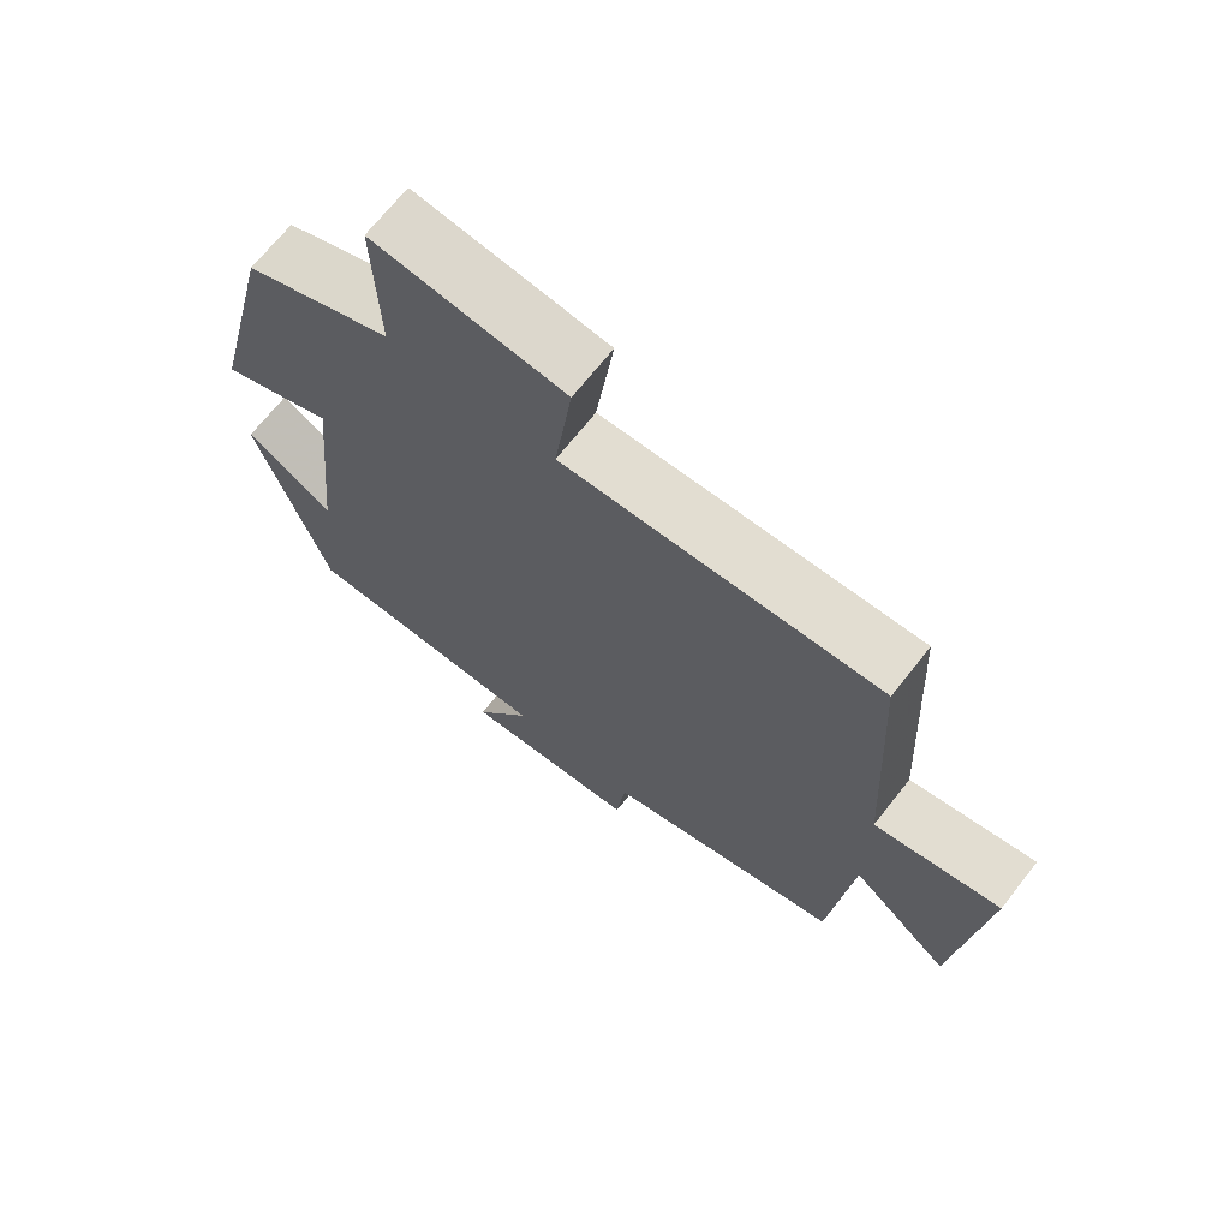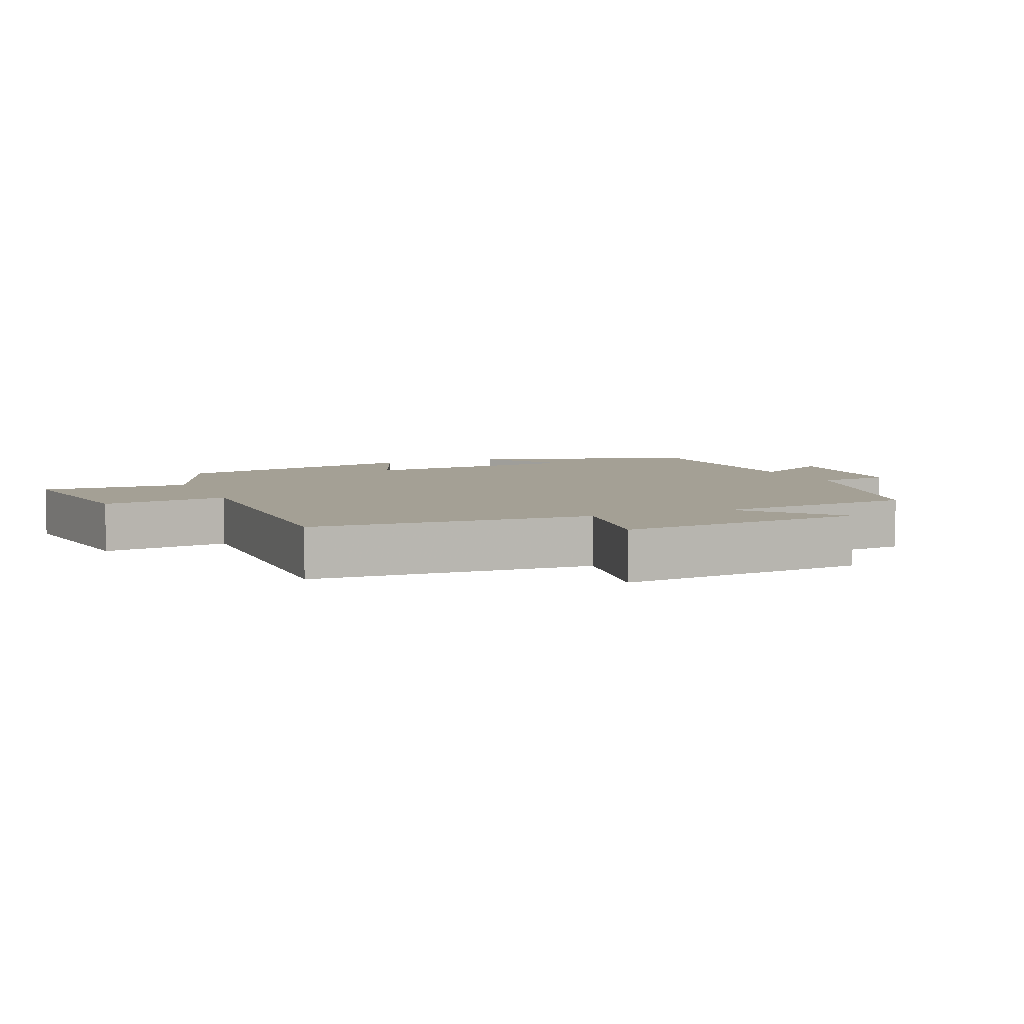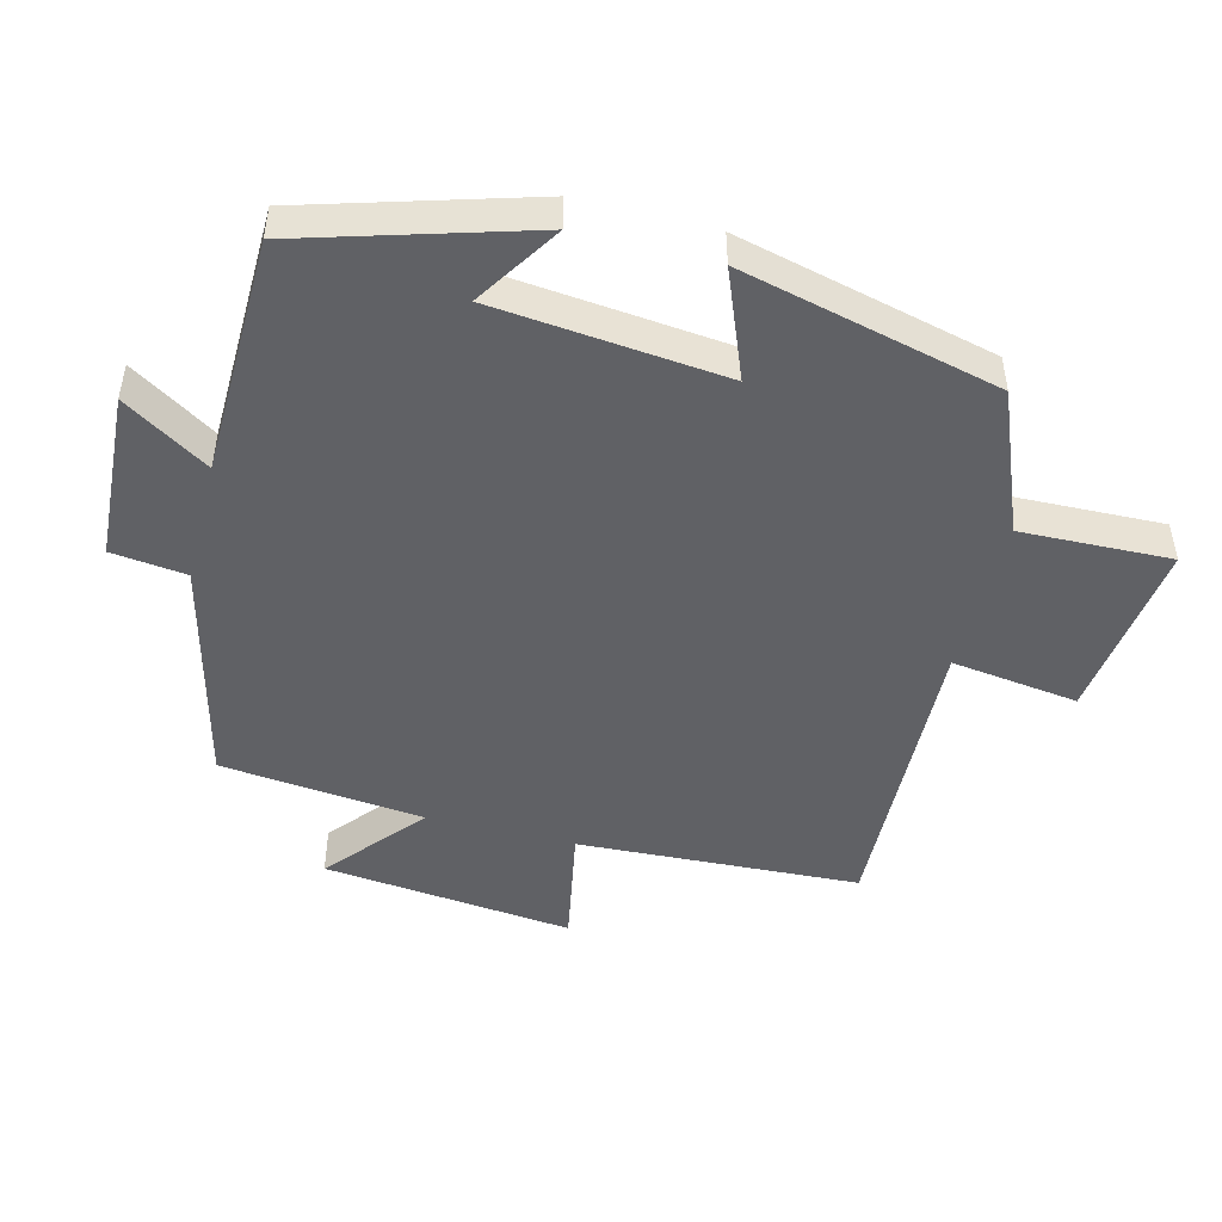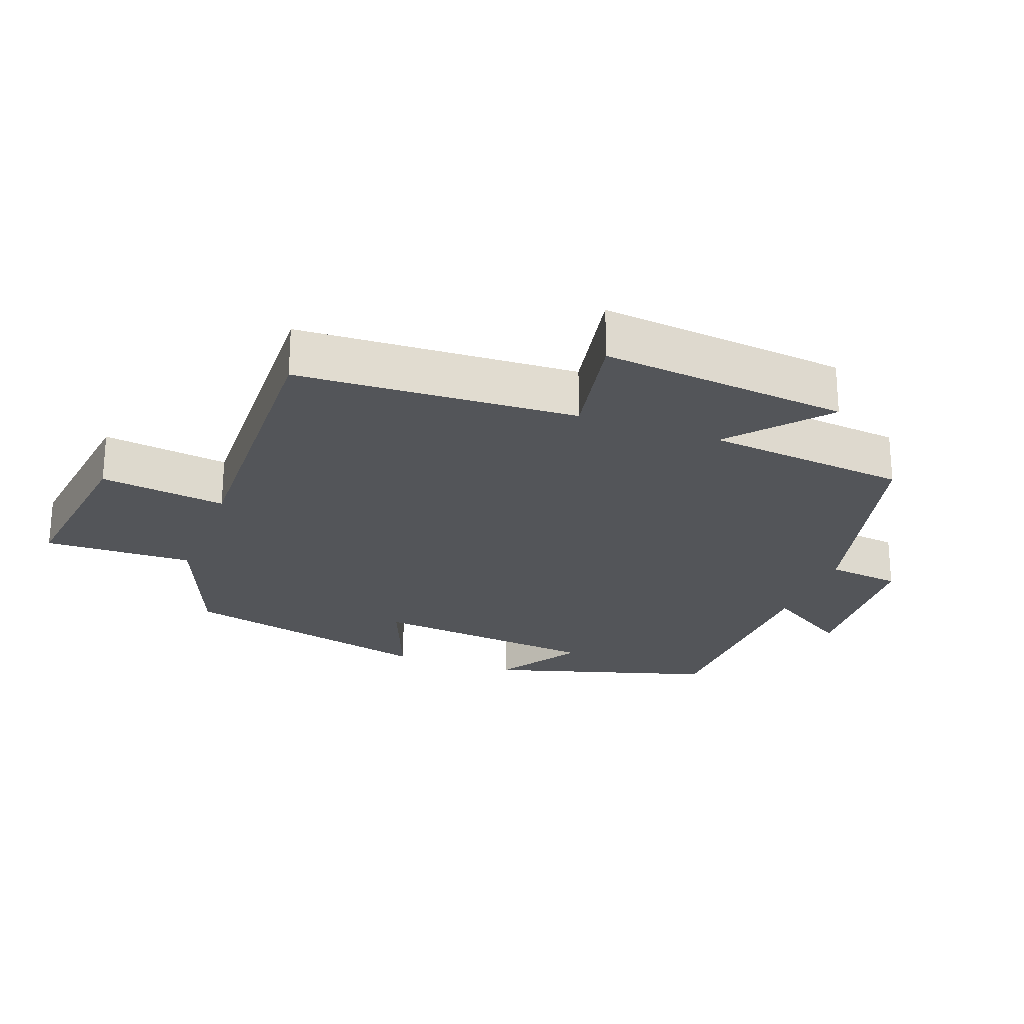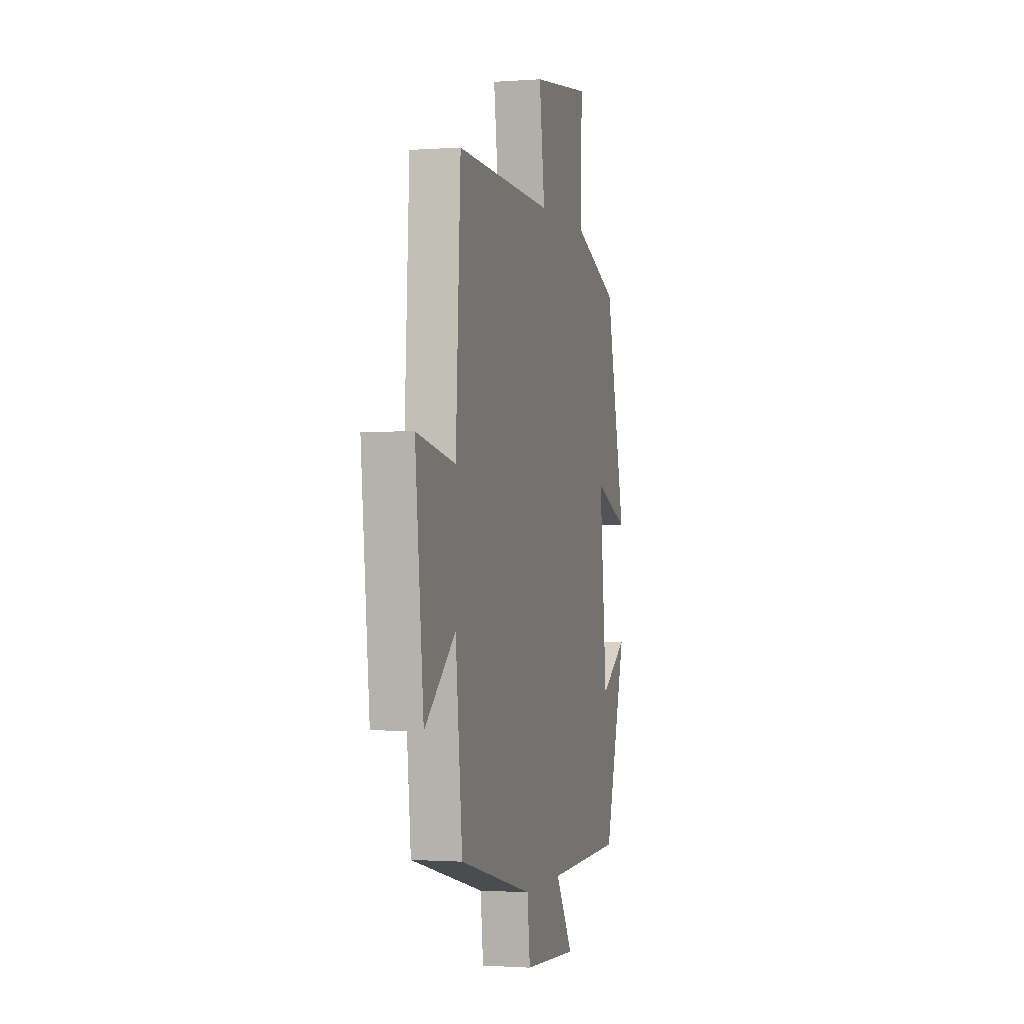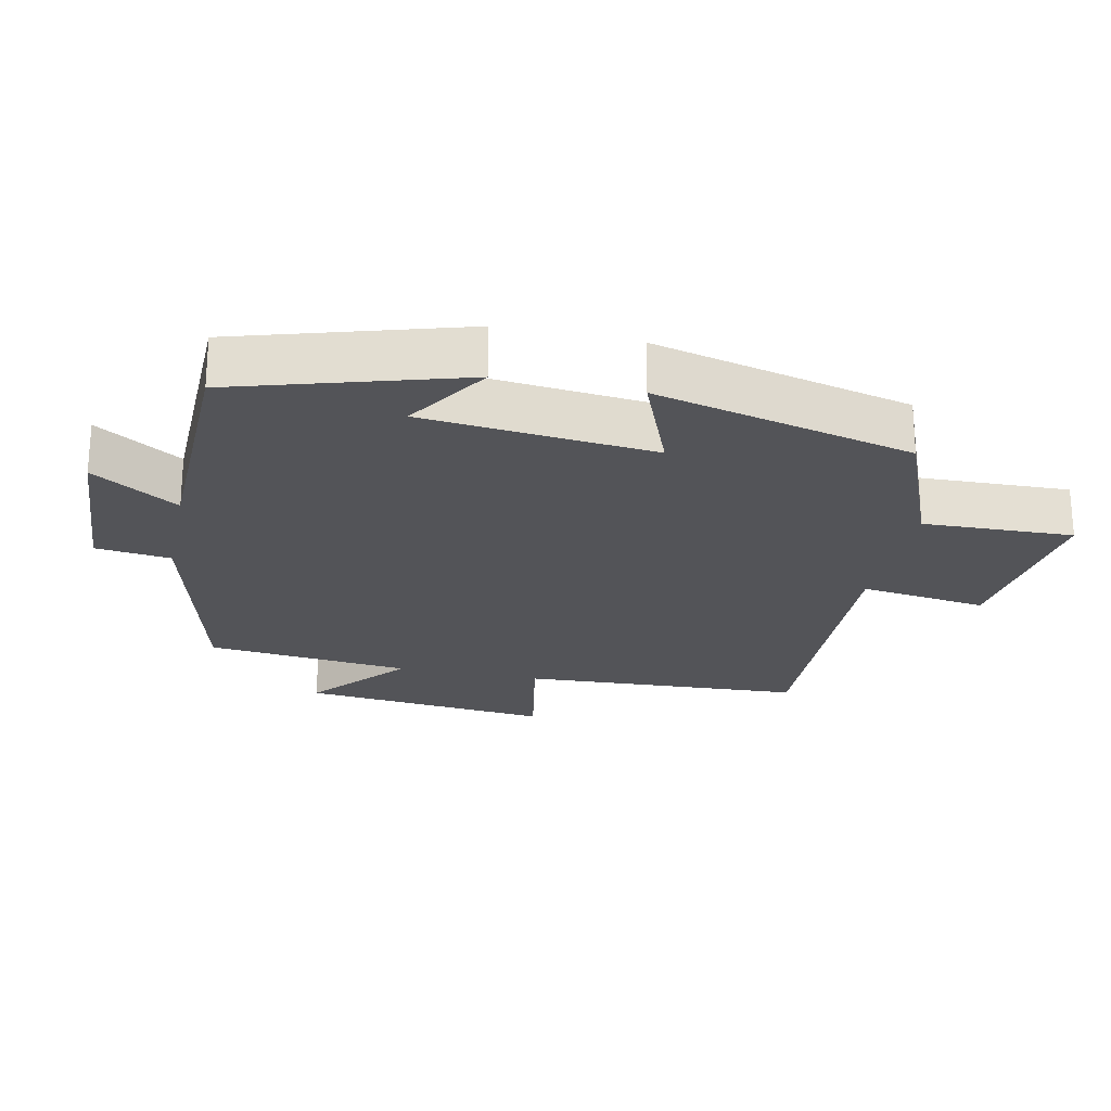
<metadata>
{"format":"obj","ext":"obj","renderer":"f3d","projection":"perspective","resolution":1024,"background":"white","views":[{"elev":69.1,"azim":38.2,"up":"+Z"},{"elev":5.8,"azim":66.8,"up":"+Y"},{"elev":-48.1,"azim":-104.4,"up":"+Y"},{"elev":-24.3,"azim":69.5,"up":"+Y"},{"elev":-1.2,"azim":105.0,"up":"+Z"},{"elev":-23.6,"azim":-102.0,"up":"+Y"}]}
</metadata>
<code>
v 0.478 0.07 0.515
v 0.5 0.07 0.101
v 0.677 0.07 0.134
v 0.639 0.07 -0.234
v 0.5 0.07 -0.115
v 0.469 0.07 -0.415
v 0.133 0.07 -0.5
v 0.12 0.07 -0.61
v -0.128 0.07 -0.626
v -0.049 0.07 -0.5
v -0.401 0.07 -0.493
v -0.5 0.07 -0.161
v -0.376 0.07 -0.24
v -0.342 0.07 0.1
v -0.5 0.07 0.037
v -0.408 0.07 0.417
v -0.201 0.07 0.5
v -0.208 0.07 0.721
v 0.06 0.07 0.687
v 0.035 0.07 0.5
v 0.478 0 0.515
v 0.5 0 0.101
v 0.677 0 0.134
v 0.639 0 -0.234
v 0.5 0 -0.115
v 0.469 0 -0.415
v 0.133 0 -0.5
v 0.12 0 -0.61
v -0.128 0 -0.626
v -0.049 0 -0.5
v -0.401 0 -0.493
v -0.5 0 -0.161
v -0.376 0 -0.24
v -0.342 0 0.1
v -0.5 0 0.037
v -0.408 0 0.417
v -0.201 0 0.5
v -0.208 0 0.721
v 0.06 0 0.687
v 0.035 0 0.5
f 17 18 19 20
f 16 17 20
f 15 16 20
f 14 15 20
f 20 1 2
f 14 20 2
f 13 14 2
f 10 11 12 13
f 10 13 2 3
f 7 8 9 10
f 5 6 7 10
f 5 10 3
f 3 4 5
f 40 39 38 37
f 40 37 36
f 40 36 35
f 40 35 34
f 22 21 40
f 22 40 34
f 22 34 33
f 33 32 31 30
f 23 22 33 30
f 30 29 28 27
f 30 27 26 25
f 23 30 25
f 25 24 23
f 1 21 22 2
f 2 22 23 3
f 3 23 24 4
f 4 24 25 5
f 5 25 26 6
f 6 26 27 7
f 7 27 28 8
f 8 28 29 9
f 9 29 30 10
f 10 30 31 11
f 11 31 32 12
f 12 32 33 13
f 13 33 34 14
f 14 34 35 15
f 15 35 36 16
f 16 36 37 17
f 17 37 38 18
f 18 38 39 19
f 19 39 40 20
f 20 40 21 1

</code>
